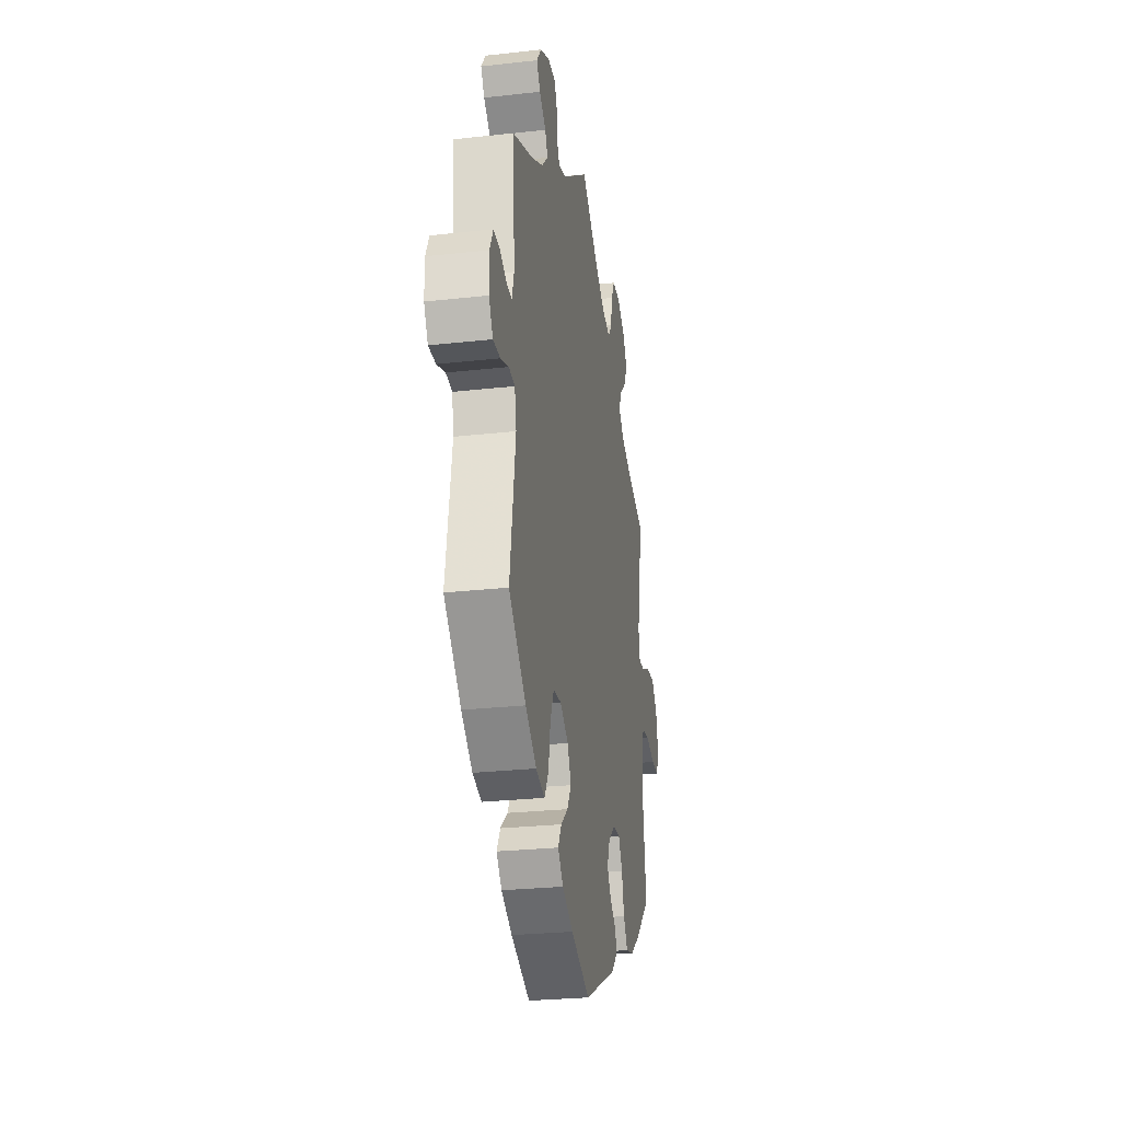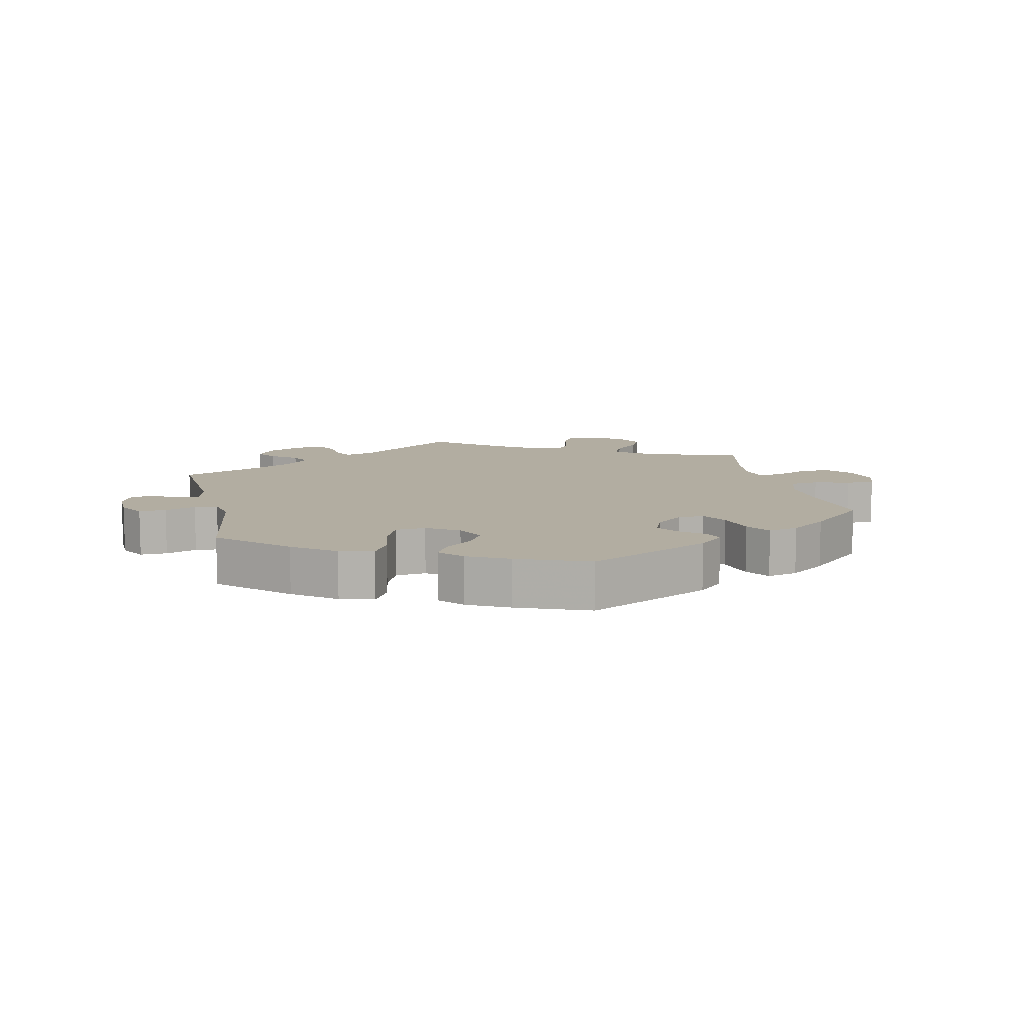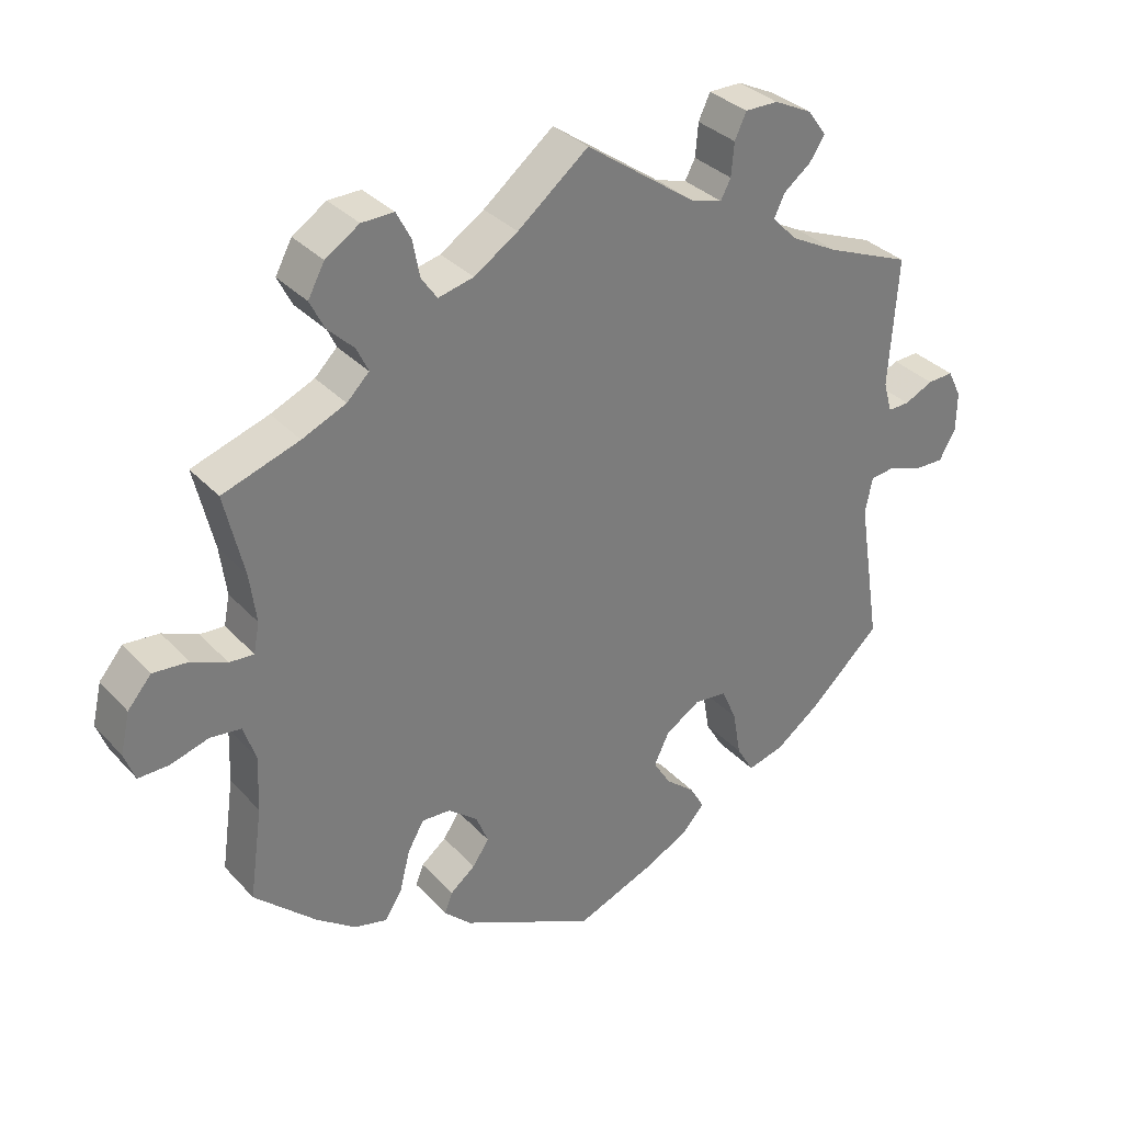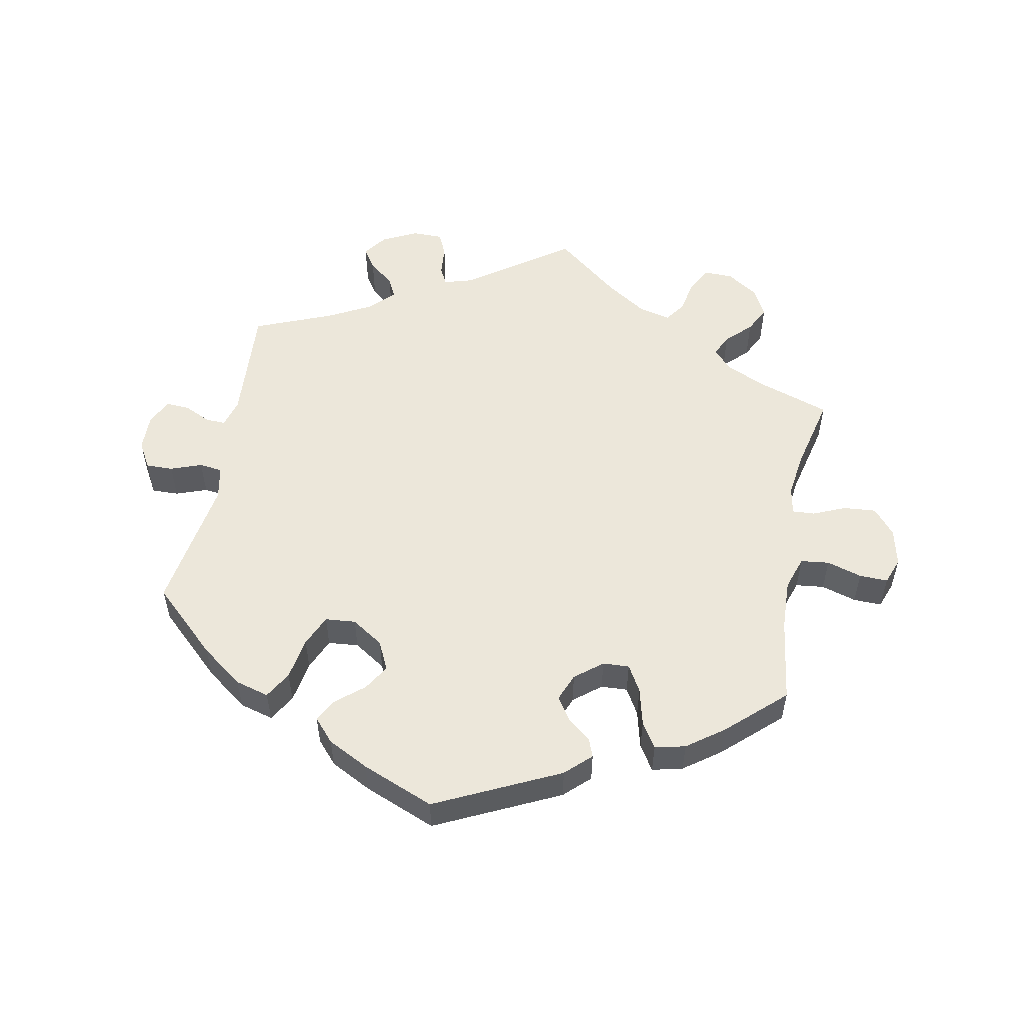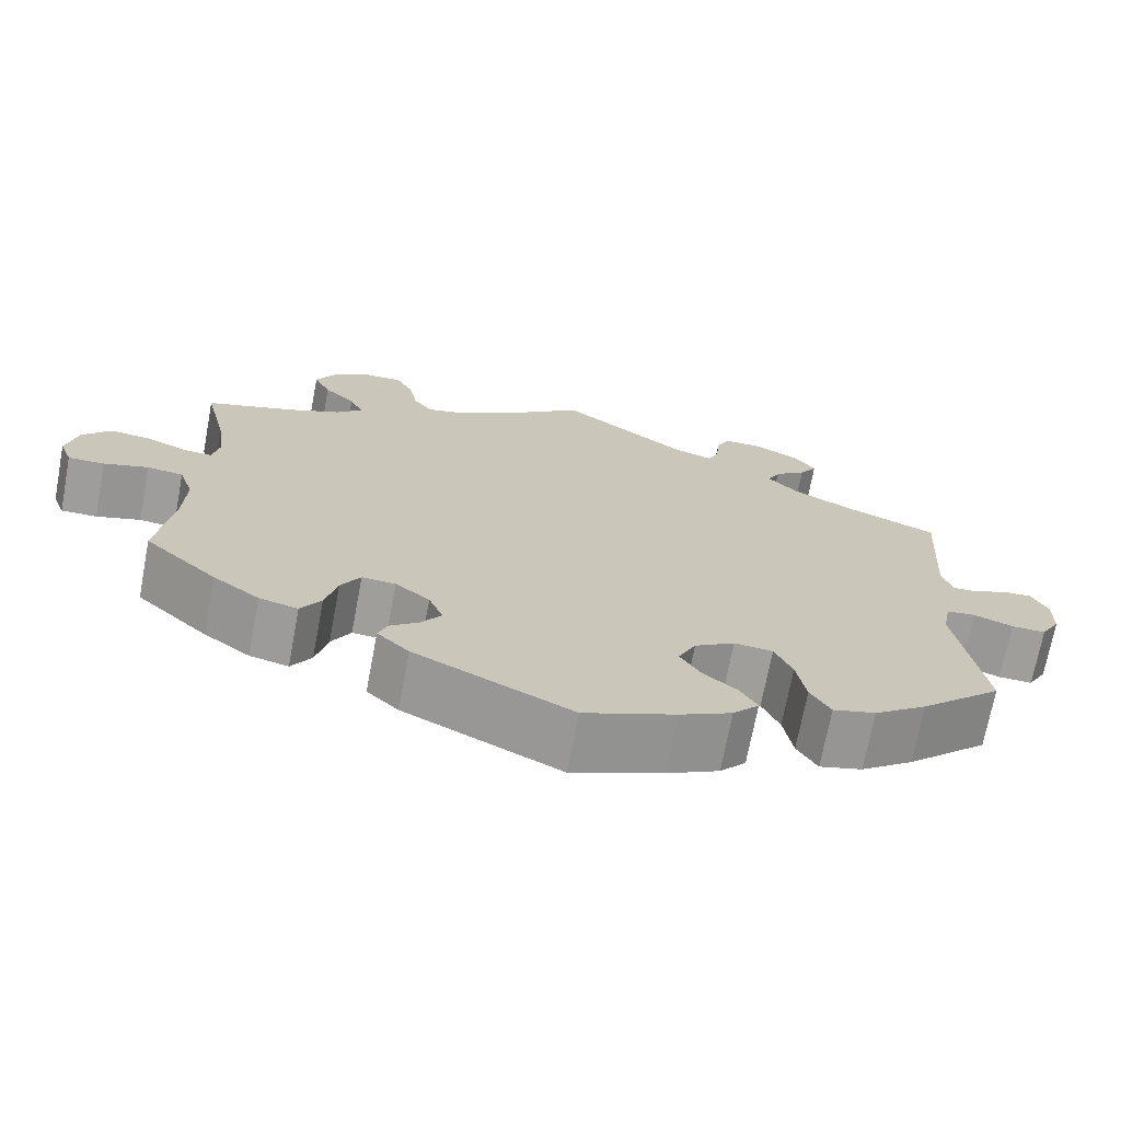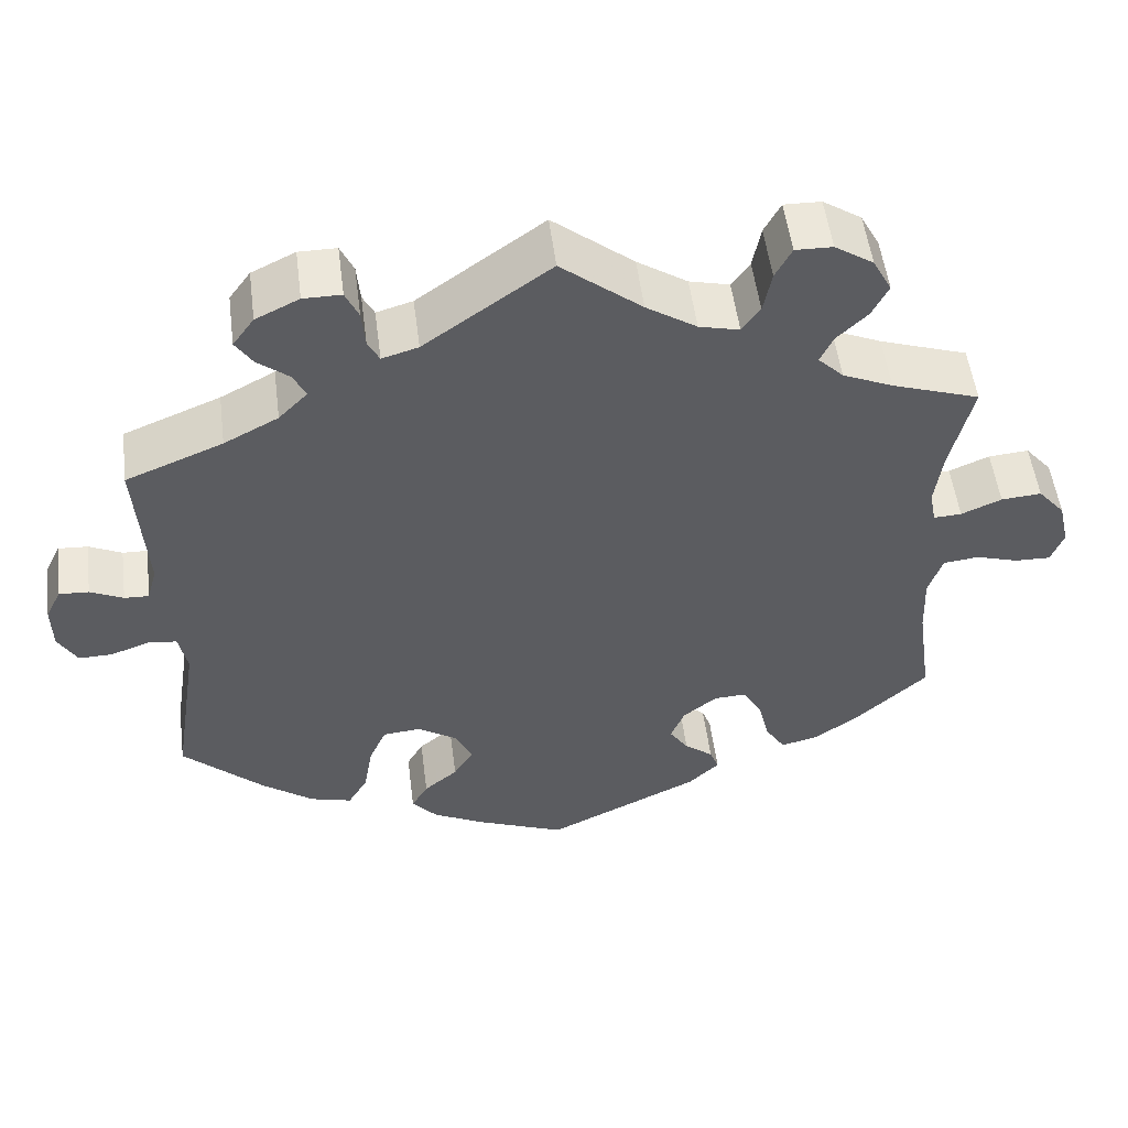
<metadata>
{"format":"obj","ext":"obj","renderer":"f3d","projection":"perspective","resolution":1024,"background":"white","views":[{"elev":-26.6,"azim":99.9,"up":"+Z"},{"elev":10.5,"azim":167.1,"up":"+Y"},{"elev":33.1,"azim":-35.3,"up":"+Z"},{"elev":53.9,"azim":-169.1,"up":"+Y"},{"elev":-70.7,"azim":-10.7,"up":"+Z"},{"elev":52.7,"azim":172.7,"up":"+Z"}]}
</metadata>
<code>
v -0.483 0.07 -0.161
v -0.48 0.07 -0.084
v -0.497 0.07 -0.033
v -0.54 0.07 -0.028
v -0.593 0.07 -0.044
v -0.636 0.07 -0.045
v -0.651 0.07 -0.005
v -0.638 0.07 0.052
v -0.605 0.07 0.091
v -0.556 0.07 0.087
v -0.507 0.07 0.066
v -0.473 0.07 0.064
v -0.465 0.07 0.106
v -0.474 0.07 0.174
v -0.501 0.07 0.289
v -0.394 0.07 0.325
v -0.333 0.07 0.352
v -0.302 0.07 0.383
v -0.318 0.07 0.417
v -0.355 0.07 0.453
v -0.375 0.07 0.493
v -0.352 0.07 0.536
v -0.305 0.07 0.567
v -0.26 0.07 0.568
v -0.24 0.07 0.53
v -0.23 0.07 0.478
v -0.208 0.07 0.447
v -0.159 0.07 0.459
v -0.098 0.07 0.499
v 0 0.07 0.578
v 0.153 0.07 0.469
v 0.197 0.07 0.456
v 0.211 0.07 0.483
v 0.215 0.07 0.529
v 0.231 0.07 0.564
v 0.277 0.07 0.564
v 0.33 0.07 0.538
v 0.356 0.07 0.502
v 0.335 0.07 0.47
v 0.297 0.07 0.44
v 0.282 0.07 0.409
v 0.317 0.07 0.373
v 0.383 0.07 0.338
v 0.501 0.07 0.29
v 0.489 0.07 0.11
v 0.501 0.07 0.067
v 0.531 0.07 0.068
v 0.571 0.07 0.087
v 0.607 0.07 0.089
v 0.626 0.07 0.05
v 0.625 0.07 -0.006
v 0.602 0.07 -0.046
v 0.561 0.07 -0.045
v 0.514 0.07 -0.028
v 0.479 0.07 -0.032
v 0.469 0.07 -0.083
v 0.501 0.07 -0.288
v 0.403 0.07 -0.38
v 0.34 0.07 -0.427
v 0.289 0.07 -0.441
v 0.265 0.07 -0.4
v 0.254 0.07 -0.336
v 0.233 0.07 -0.288
v 0.187 0.07 -0.284
v 0.139 0.07 -0.315
v 0.118 0.07 -0.359
v 0.142 0.07 -0.398
v 0.183 0.07 -0.432
v 0.203 0.07 -0.467
v 0.172 0.07 -0.502
v 0.11 0.07 -0.534
v 0.001 0.07 -0.578
v -0.186 0.07 -0.488
v -0.224 0.07 -0.452
v -0.213 0.07 -0.423
v -0.178 0.07 -0.395
v -0.155 0.07 -0.361
v -0.172 0.07 -0.319
v -0.213 0.07 -0.286
v -0.253 0.07 -0.284
v -0.276 0.07 -0.324
v -0.29 0.07 -0.381
v -0.314 0.07 -0.419
v -0.36 0.07 -0.408
v -0.415 0.07 -0.368
v -0.501 0.07 -0.289
v -0.483 0 -0.161
v -0.48 0 -0.084
v -0.497 0 -0.033
v -0.54 0 -0.028
v -0.593 0 -0.044
v -0.636 0 -0.045
v -0.651 0 -0.005
v -0.638 0 0.052
v -0.605 0 0.091
v -0.556 0 0.087
v -0.507 0 0.066
v -0.473 0 0.064
v -0.465 0 0.106
v -0.474 0 0.174
v -0.501 0 0.289
v -0.394 0 0.325
v -0.333 0 0.352
v -0.302 0 0.383
v -0.318 0 0.417
v -0.355 0 0.453
v -0.375 0 0.493
v -0.352 0 0.536
v -0.305 0 0.567
v -0.26 0 0.568
v -0.24 0 0.53
v -0.23 0 0.478
v -0.208 0 0.447
v -0.159 0 0.459
v -0.098 0 0.499
v 0 0 0.578
v 0.153 0 0.469
v 0.197 0 0.456
v 0.211 0 0.483
v 0.215 0 0.529
v 0.231 0 0.564
v 0.277 0 0.564
v 0.33 0 0.538
v 0.356 0 0.502
v 0.335 0 0.47
v 0.297 0 0.44
v 0.282 0 0.409
v 0.317 0 0.373
v 0.383 0 0.338
v 0.501 0 0.29
v 0.489 0 0.11
v 0.501 0 0.067
v 0.531 0 0.068
v 0.571 0 0.087
v 0.607 0 0.089
v 0.626 0 0.05
v 0.625 0 -0.006
v 0.602 0 -0.046
v 0.561 0 -0.045
v 0.514 0 -0.028
v 0.479 0 -0.032
v 0.469 0 -0.083
v 0.501 0 -0.288
v 0.403 0 -0.38
v 0.34 0 -0.427
v 0.289 0 -0.441
v 0.265 0 -0.4
v 0.254 0 -0.336
v 0.233 0 -0.288
v 0.187 0 -0.284
v 0.139 0 -0.315
v 0.118 0 -0.359
v 0.142 0 -0.398
v 0.183 0 -0.432
v 0.203 0 -0.467
v 0.172 0 -0.502
v 0.11 0 -0.534
v 0.001 0 -0.578
v -0.186 0 -0.488
v -0.224 0 -0.452
v -0.213 0 -0.423
v -0.178 0 -0.395
v -0.155 0 -0.361
v -0.172 0 -0.319
v -0.213 0 -0.286
v -0.253 0 -0.284
v -0.276 0 -0.324
v -0.29 0 -0.381
v -0.314 0 -0.419
v -0.36 0 -0.408
v -0.415 0 -0.368
v -0.501 0 -0.289
f 85 86 1
f 84 85 1 2
f 81 82 83 84
f 80 81 84 2
f 79 80 2 3
f 78 79 3
f 73 74 75 76
f 73 76 77
f 72 73 77
f 71 72 77 78
f 67 68 69 70
f 66 67 70 71
f 59 60 61 62
f 59 62 63
f 56 57 58 59
f 55 56 59 63
f 51 52 53 54
f 51 54 55
f 50 51 55
f 47 48 49 50
f 46 47 50 55
f 45 46 55 63
f 43 44 45 63
f 37 38 39 40
f 37 40 41
f 36 37 41
f 33 34 35 36
f 32 33 36 41
f 31 32 41 42
f 29 30 31
f 28 29 31 42
f 23 24 25 26
f 23 26 27
f 22 23 27
f 19 20 21 22
f 18 19 22 27
f 17 18 27 28
f 14 15 16
f 13 14 16 17
f 12 13 17 28
f 8 9 10 11
f 8 11 12
f 7 8 12
f 4 5 6 7
f 3 4 7 12
f 66 71 78 3
f 42 43 63 64
f 42 64 65
f 28 42 65 66
f 3 12 28 66
f 87 172 171
f 88 87 171 170
f 170 169 168 167
f 88 170 167 166
f 89 88 166 165
f 89 165 164
f 162 161 160 159
f 163 162 159
f 163 159 158
f 164 163 158 157
f 156 155 154 153
f 157 156 153 152
f 148 147 146 145
f 149 148 145
f 145 144 143 142
f 149 145 142 141
f 140 139 138 137
f 141 140 137
f 141 137 136
f 136 135 134 133
f 141 136 133 132
f 149 141 132 131
f 149 131 130 129
f 126 125 124 123
f 127 126 123
f 127 123 122
f 122 121 120 119
f 127 122 119 118
f 128 127 118 117
f 117 116 115
f 128 117 115 114
f 112 111 110 109
f 113 112 109
f 113 109 108
f 108 107 106 105
f 113 108 105 104
f 114 113 104 103
f 102 101 100
f 103 102 100 99
f 114 103 99 98
f 97 96 95 94
f 98 97 94
f 98 94 93
f 93 92 91 90
f 98 93 90 89
f 89 164 157 152
f 150 149 129 128
f 151 150 128
f 152 151 128 114
f 152 114 98 89
f 1 87 88 2
f 2 88 89 3
f 3 89 90 4
f 4 90 91 5
f 5 91 92 6
f 6 92 93 7
f 7 93 94 8
f 8 94 95 9
f 9 95 96 10
f 10 96 97 11
f 11 97 98 12
f 12 98 99 13
f 13 99 100 14
f 14 100 101 15
f 15 101 102 16
f 16 102 103 17
f 17 103 104 18
f 18 104 105 19
f 19 105 106 20
f 20 106 107 21
f 21 107 108 22
f 22 108 109 23
f 23 109 110 24
f 24 110 111 25
f 25 111 112 26
f 26 112 113 27
f 27 113 114 28
f 28 114 115 29
f 29 115 116 30
f 30 116 117 31
f 31 117 118 32
f 32 118 119 33
f 33 119 120 34
f 34 120 121 35
f 35 121 122 36
f 36 122 123 37
f 37 123 124 38
f 38 124 125 39
f 39 125 126 40
f 40 126 127 41
f 41 127 128 42
f 42 128 129 43
f 43 129 130 44
f 44 130 131 45
f 45 131 132 46
f 46 132 133 47
f 47 133 134 48
f 48 134 135 49
f 49 135 136 50
f 50 136 137 51
f 51 137 138 52
f 52 138 139 53
f 53 139 140 54
f 54 140 141 55
f 55 141 142 56
f 56 142 143 57
f 57 143 144 58
f 58 144 145 59
f 59 145 146 60
f 60 146 147 61
f 61 147 148 62
f 62 148 149 63
f 63 149 150 64
f 64 150 151 65
f 65 151 152 66
f 66 152 153 67
f 67 153 154 68
f 68 154 155 69
f 69 155 156 70
f 70 156 157 71
f 71 157 158 72
f 72 158 159 73
f 73 159 160 74
f 74 160 161 75
f 75 161 162 76
f 76 162 163 77
f 77 163 164 78
f 78 164 165 79
f 79 165 166 80
f 80 166 167 81
f 81 167 168 82
f 82 168 169 83
f 83 169 170 84
f 84 170 171 85
f 85 171 172 86
f 86 172 87 1

</code>
